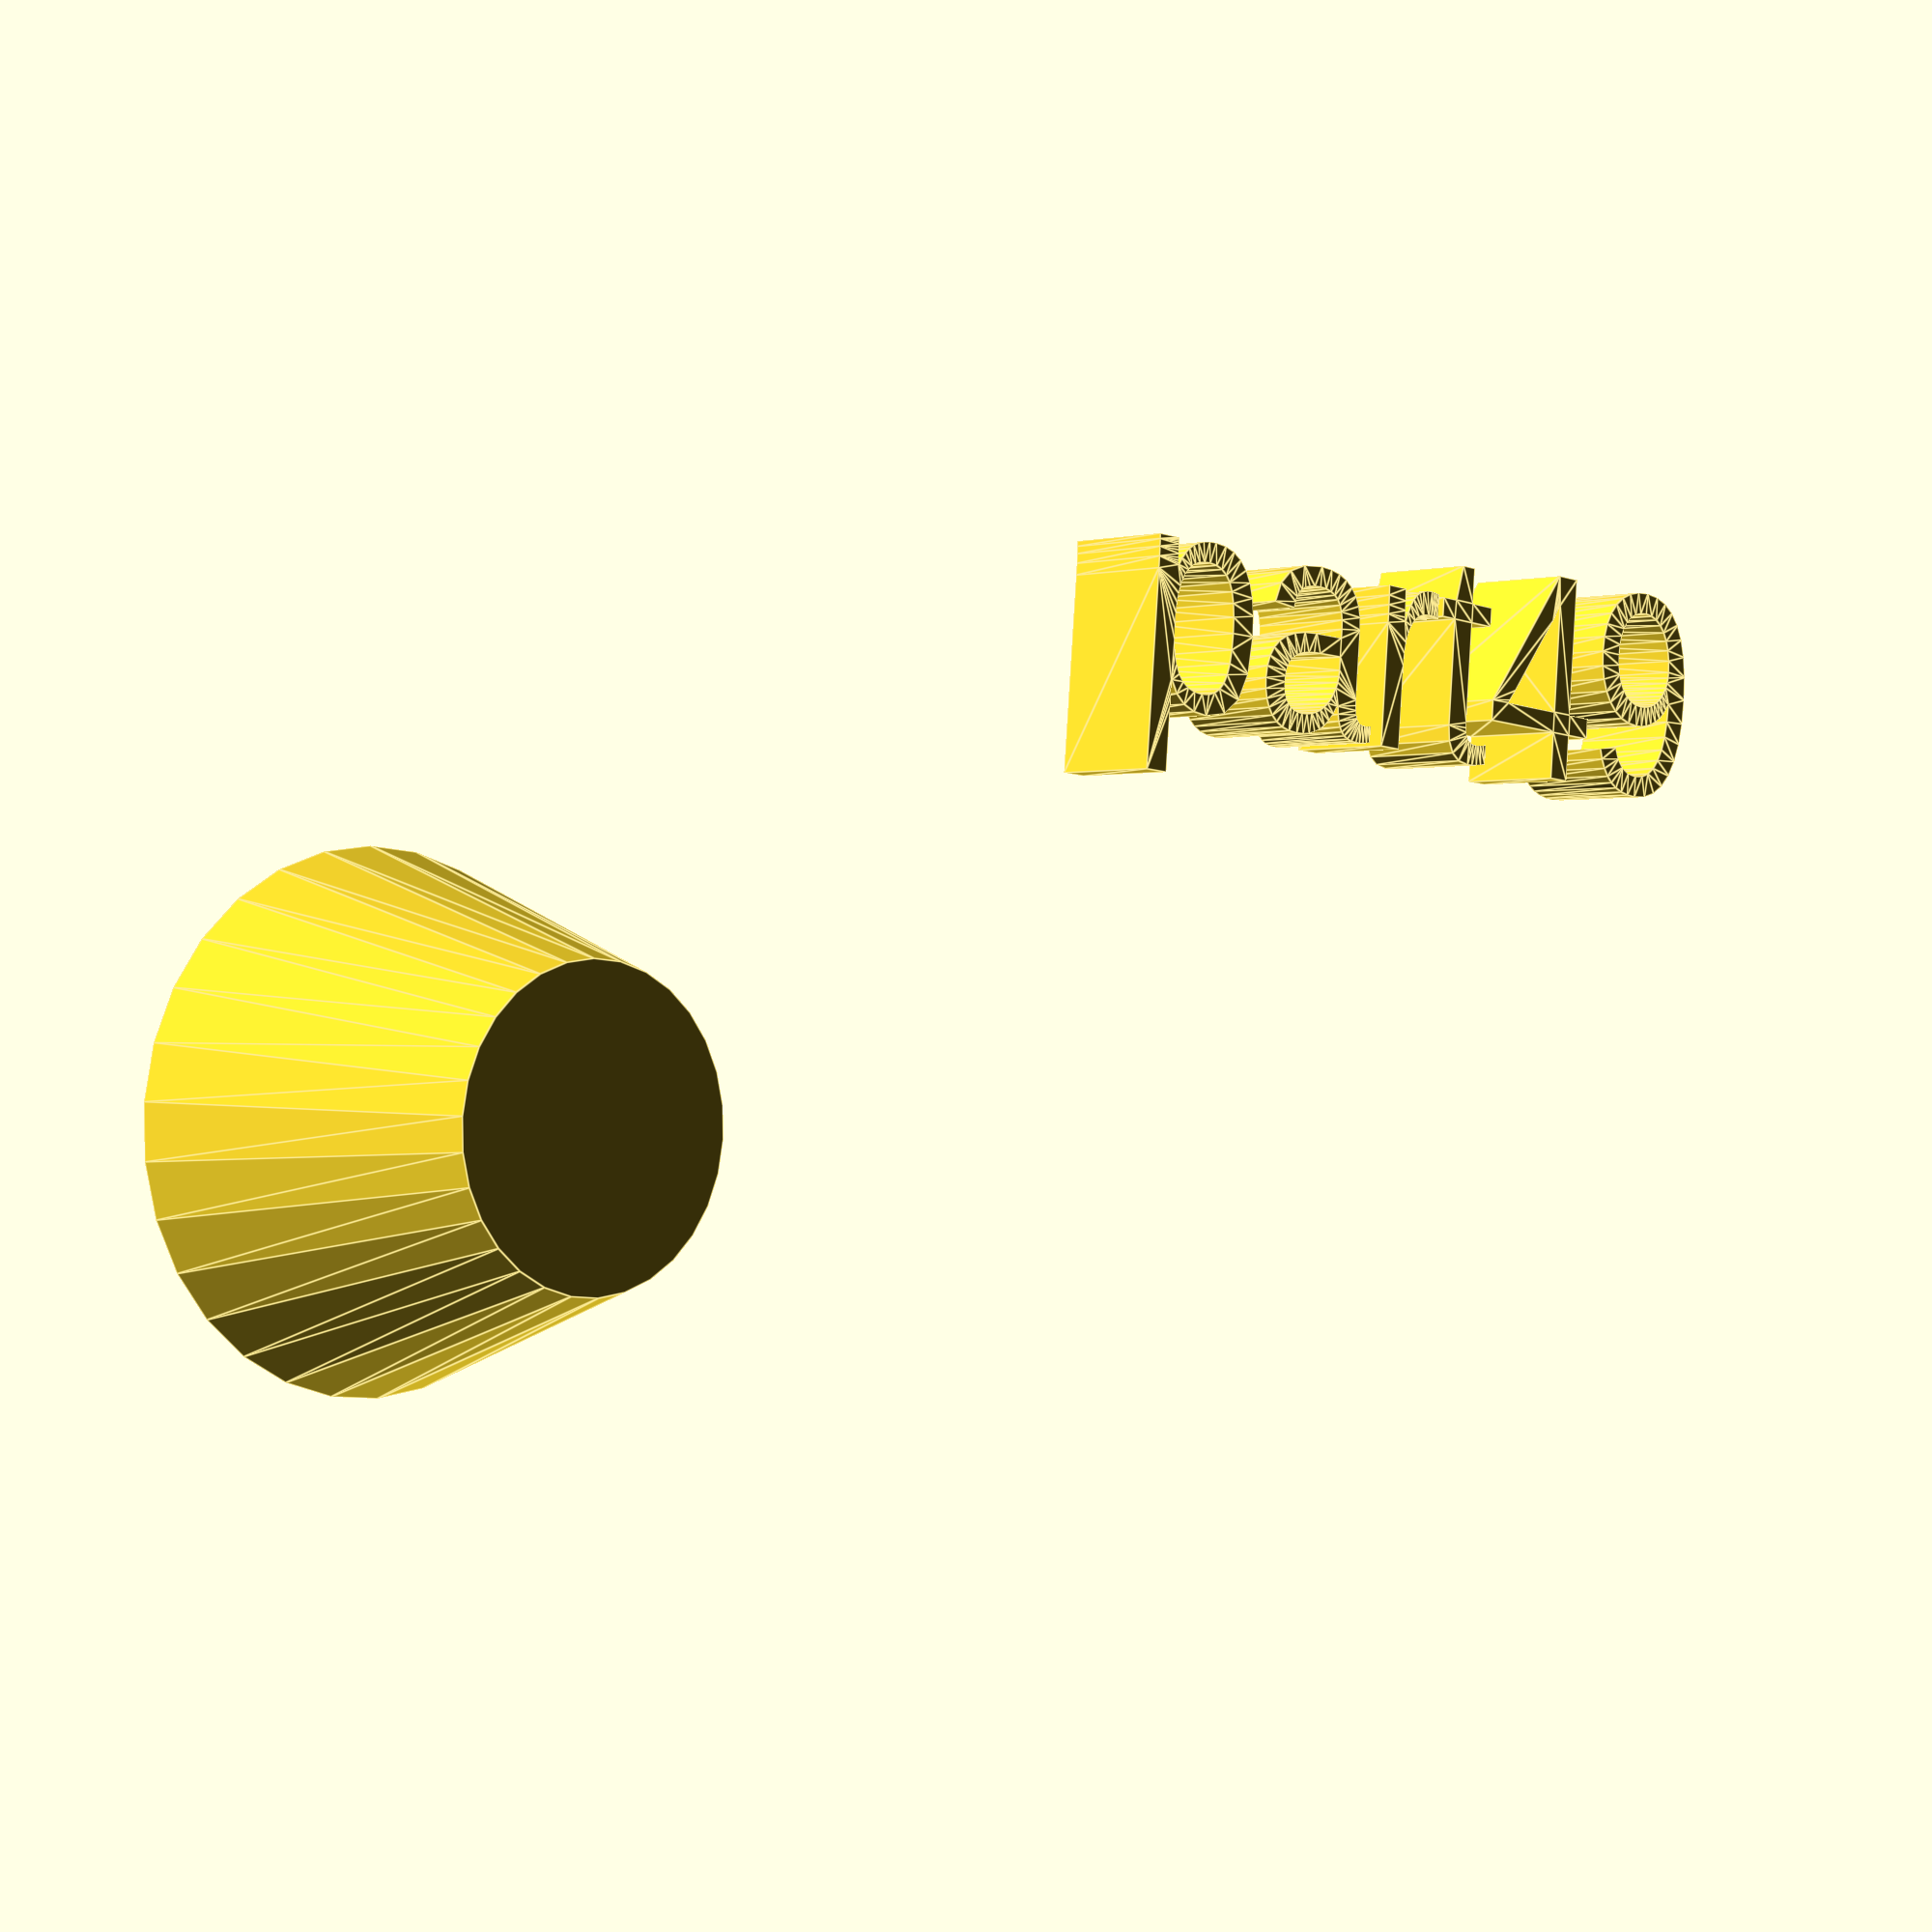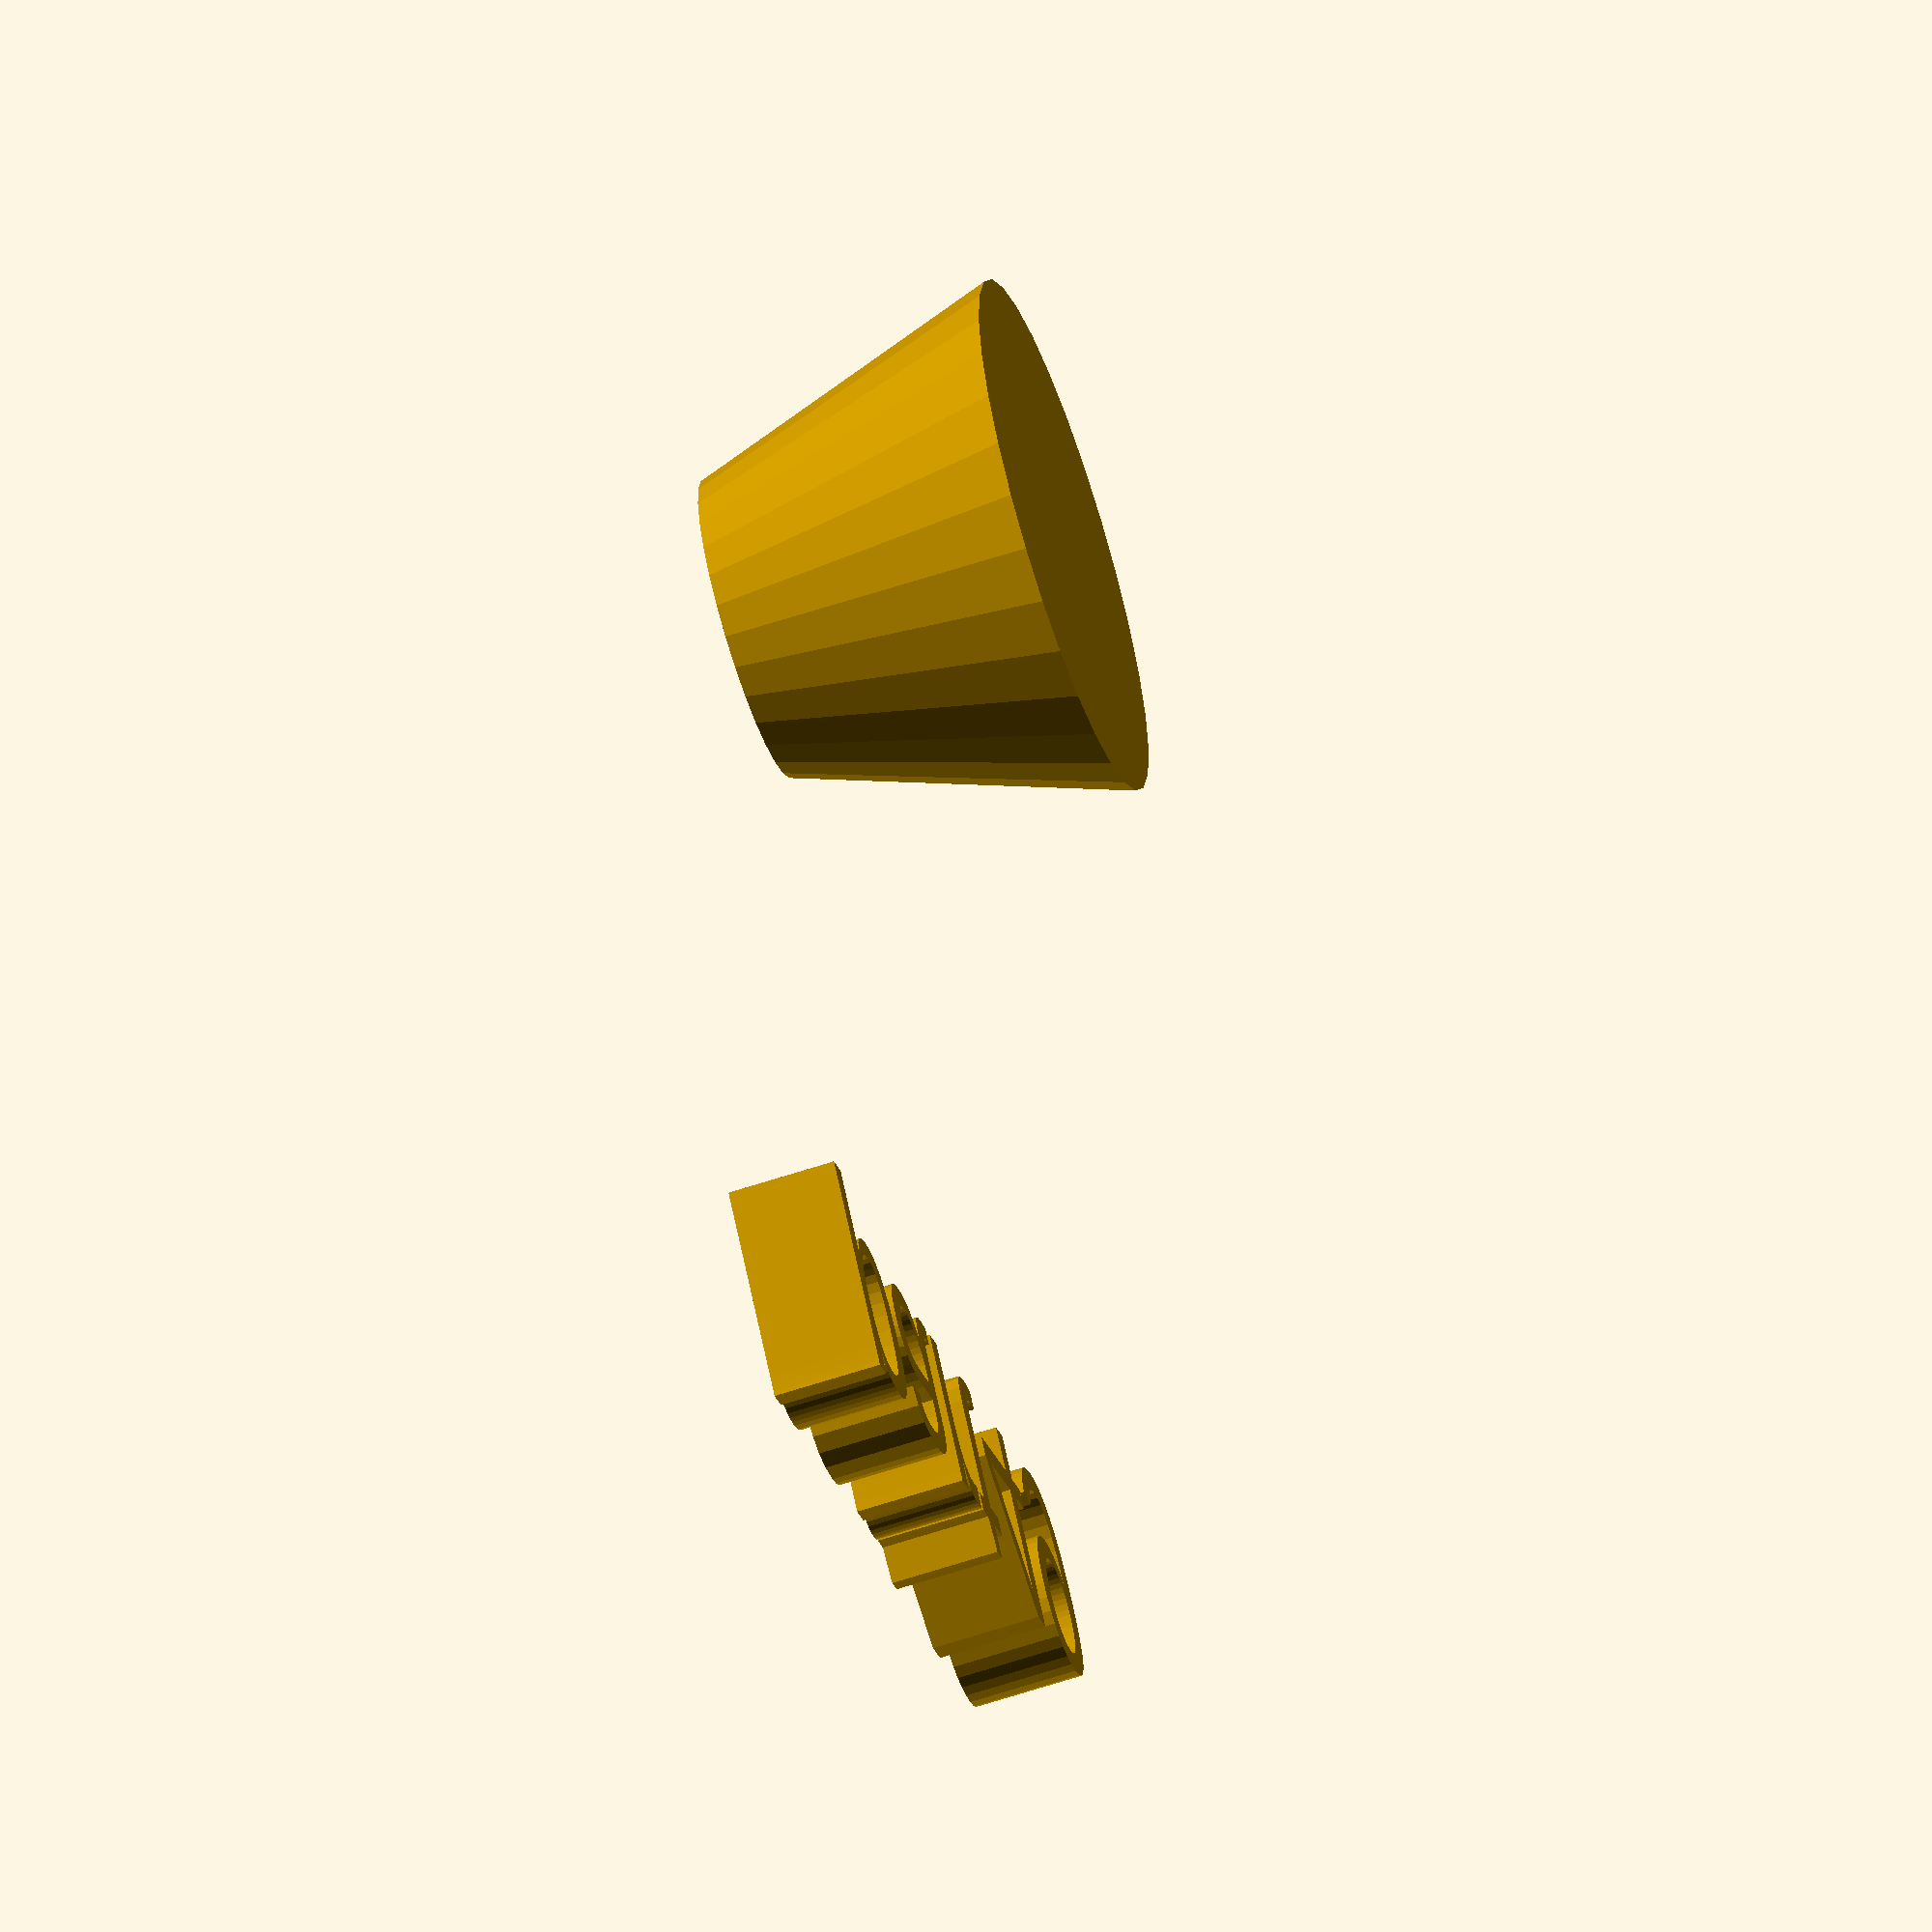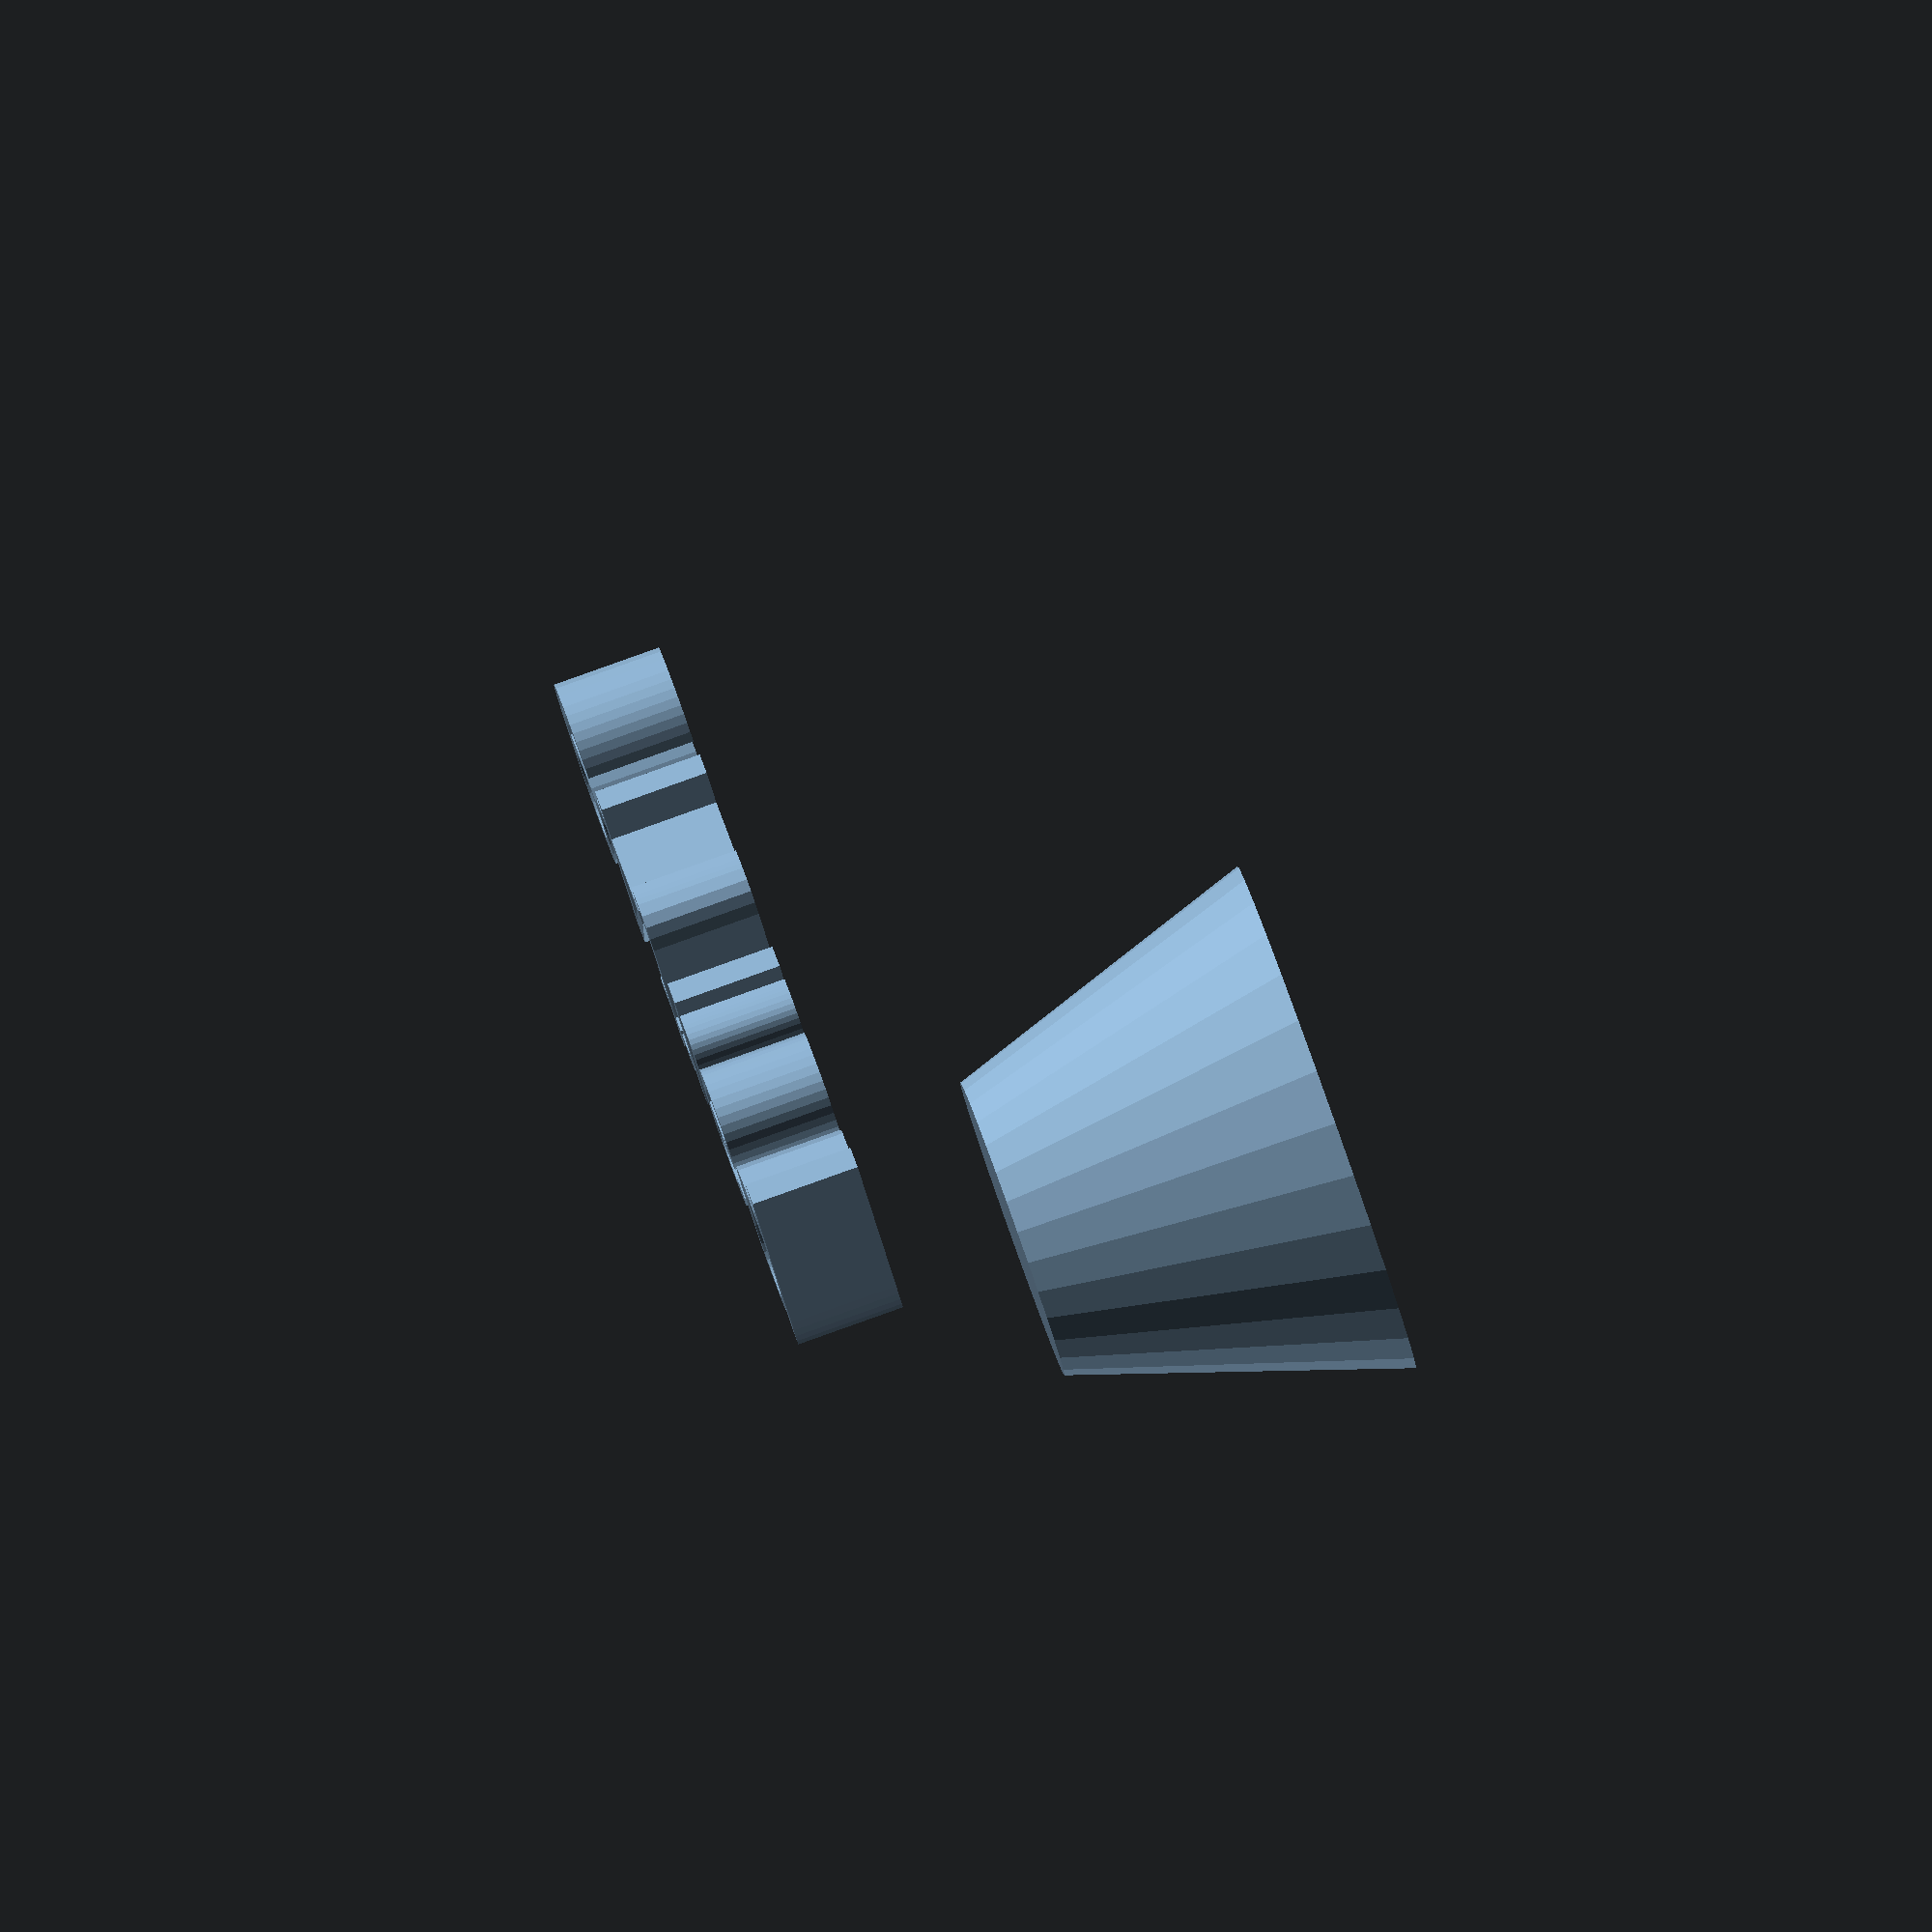
<openscad>
//[CUSTOMIZATION]
// Height
h=15;
// Radius 1
r1=12;
// Radius 2
r2=7;
// Message
txt="part49";
module __END_CUSTOMIZATIONS () { }
cylinder(h,r1,r2);
translate([20,20,20]) { linear_extrude(5) text(txt, font="Liberation Sans"); }

</openscad>
<views>
elev=0.5 azim=5.0 roll=315.8 proj=p view=edges
elev=241.9 azim=39.6 roll=71.4 proj=o view=wireframe
elev=274.0 azim=143.6 roll=70.4 proj=o view=wireframe
</views>
